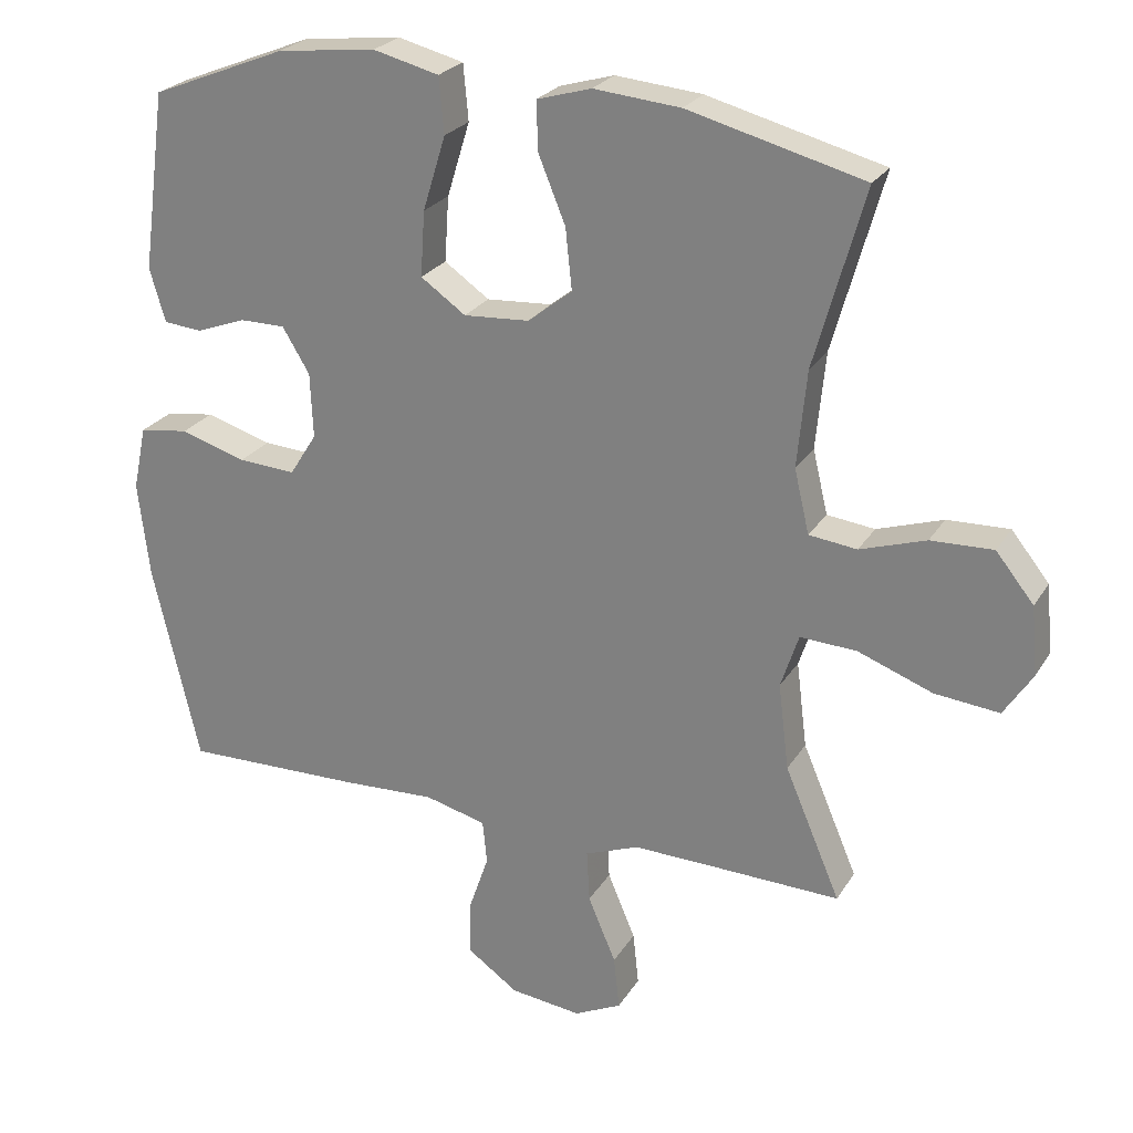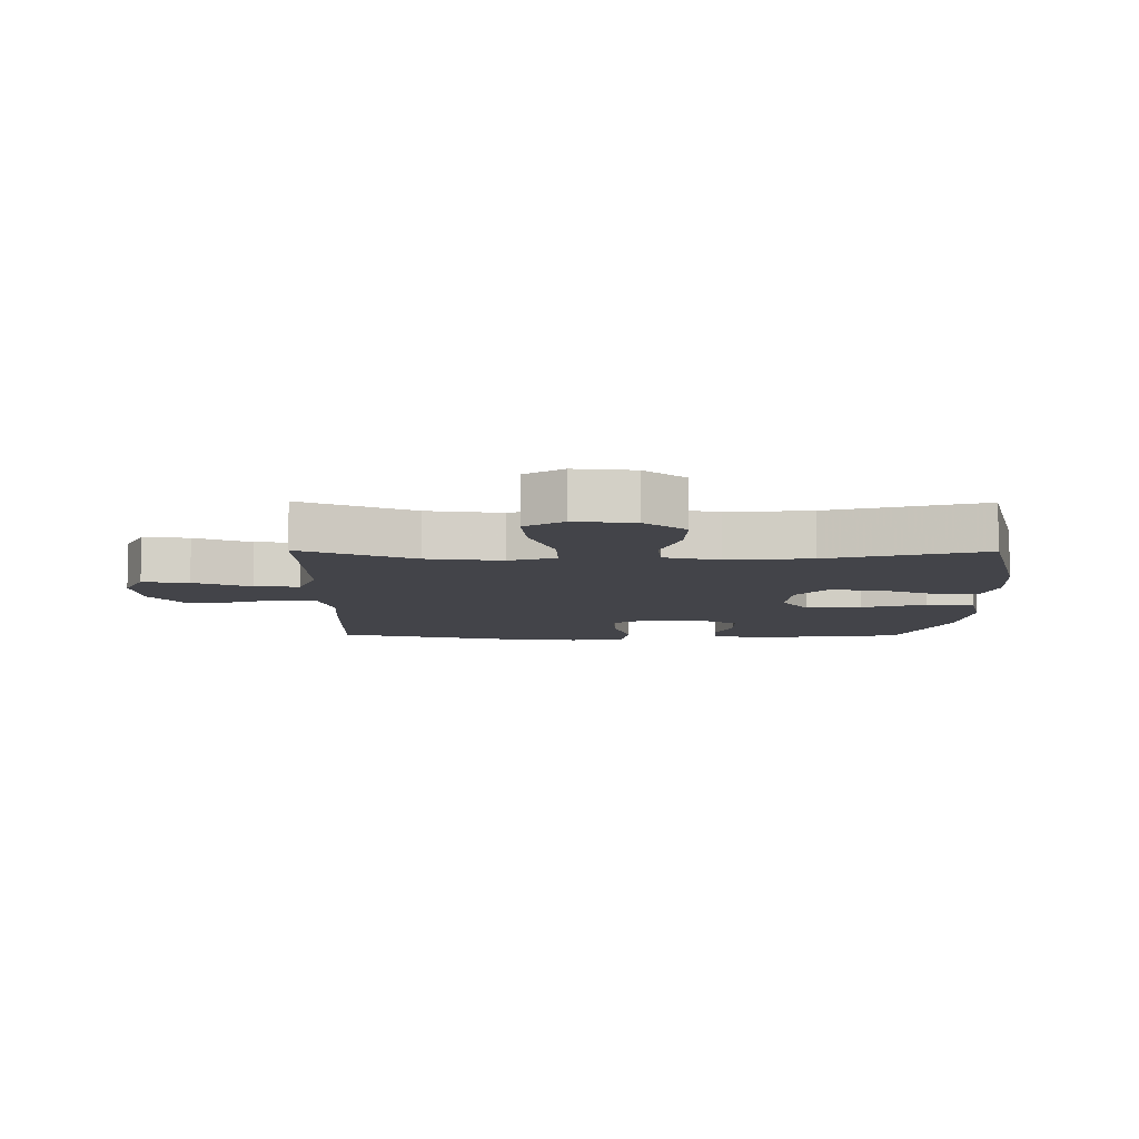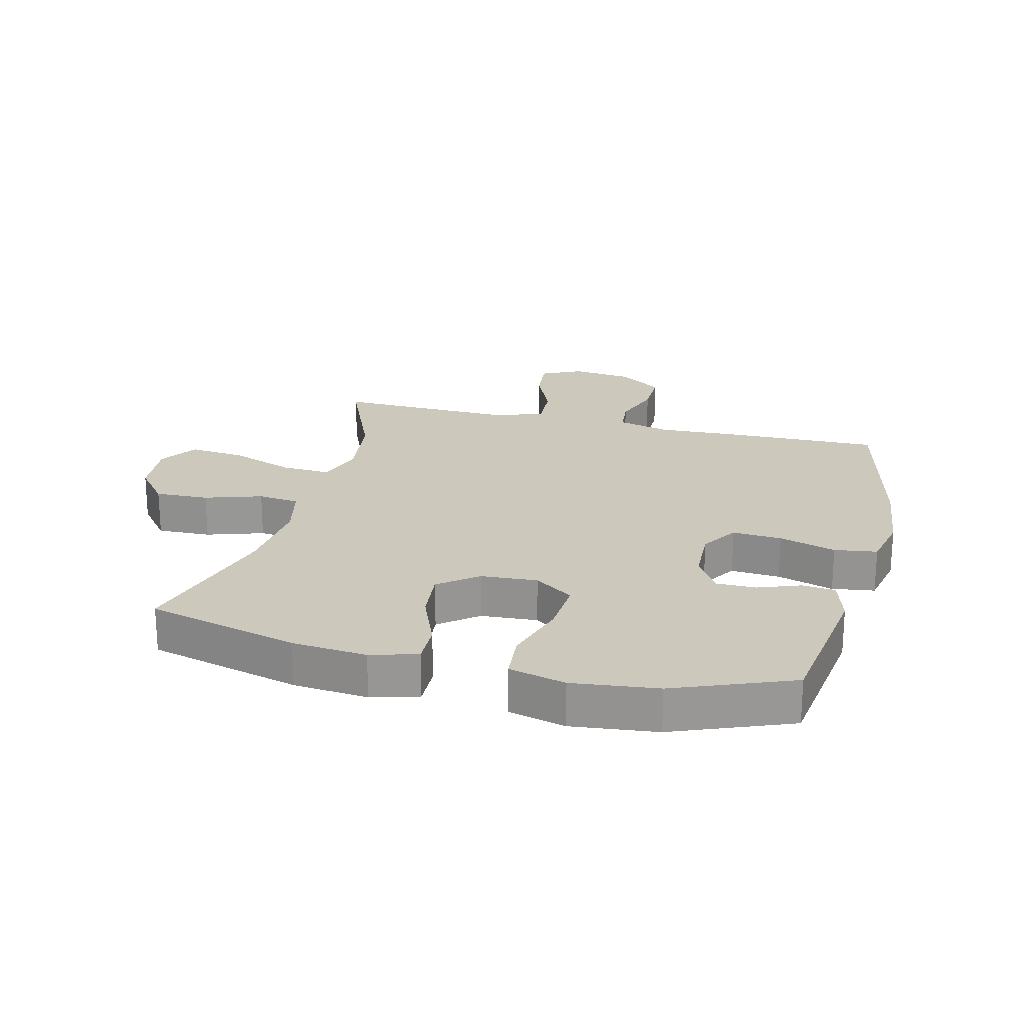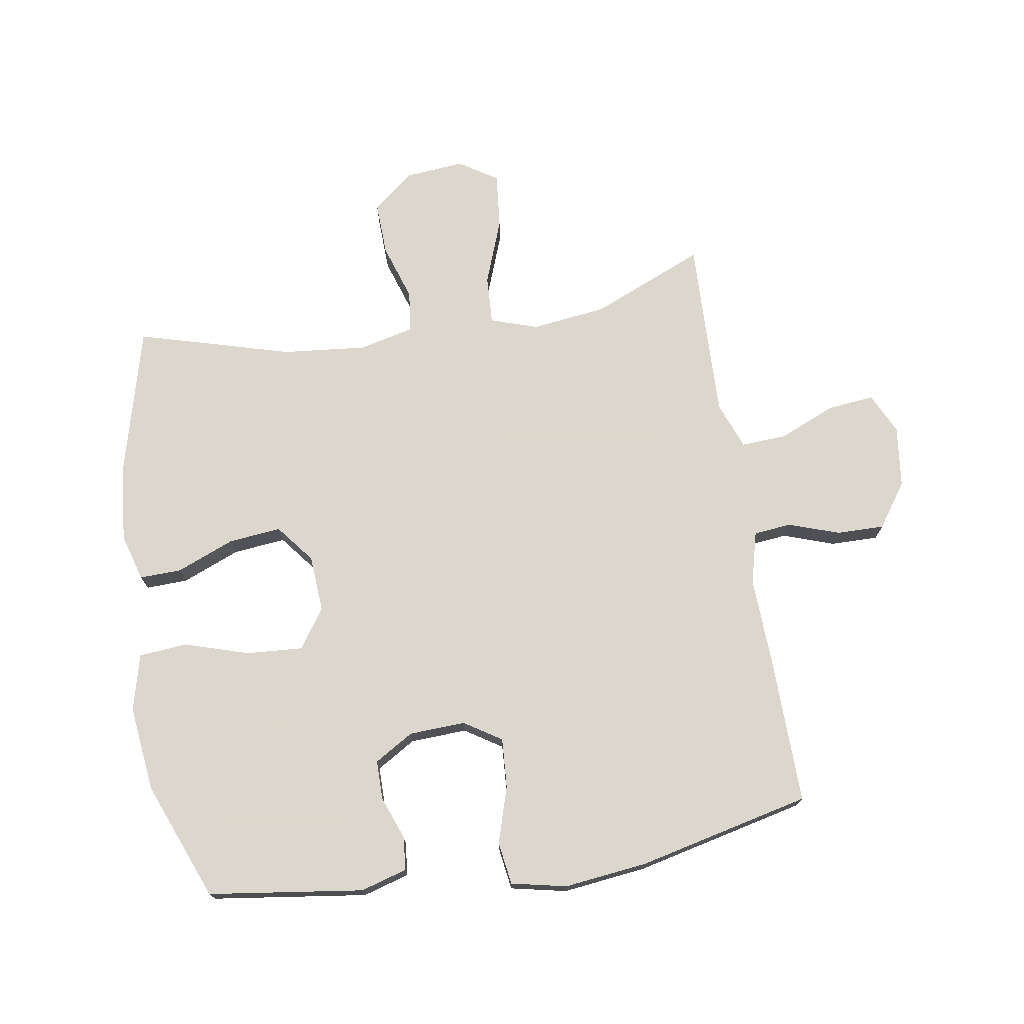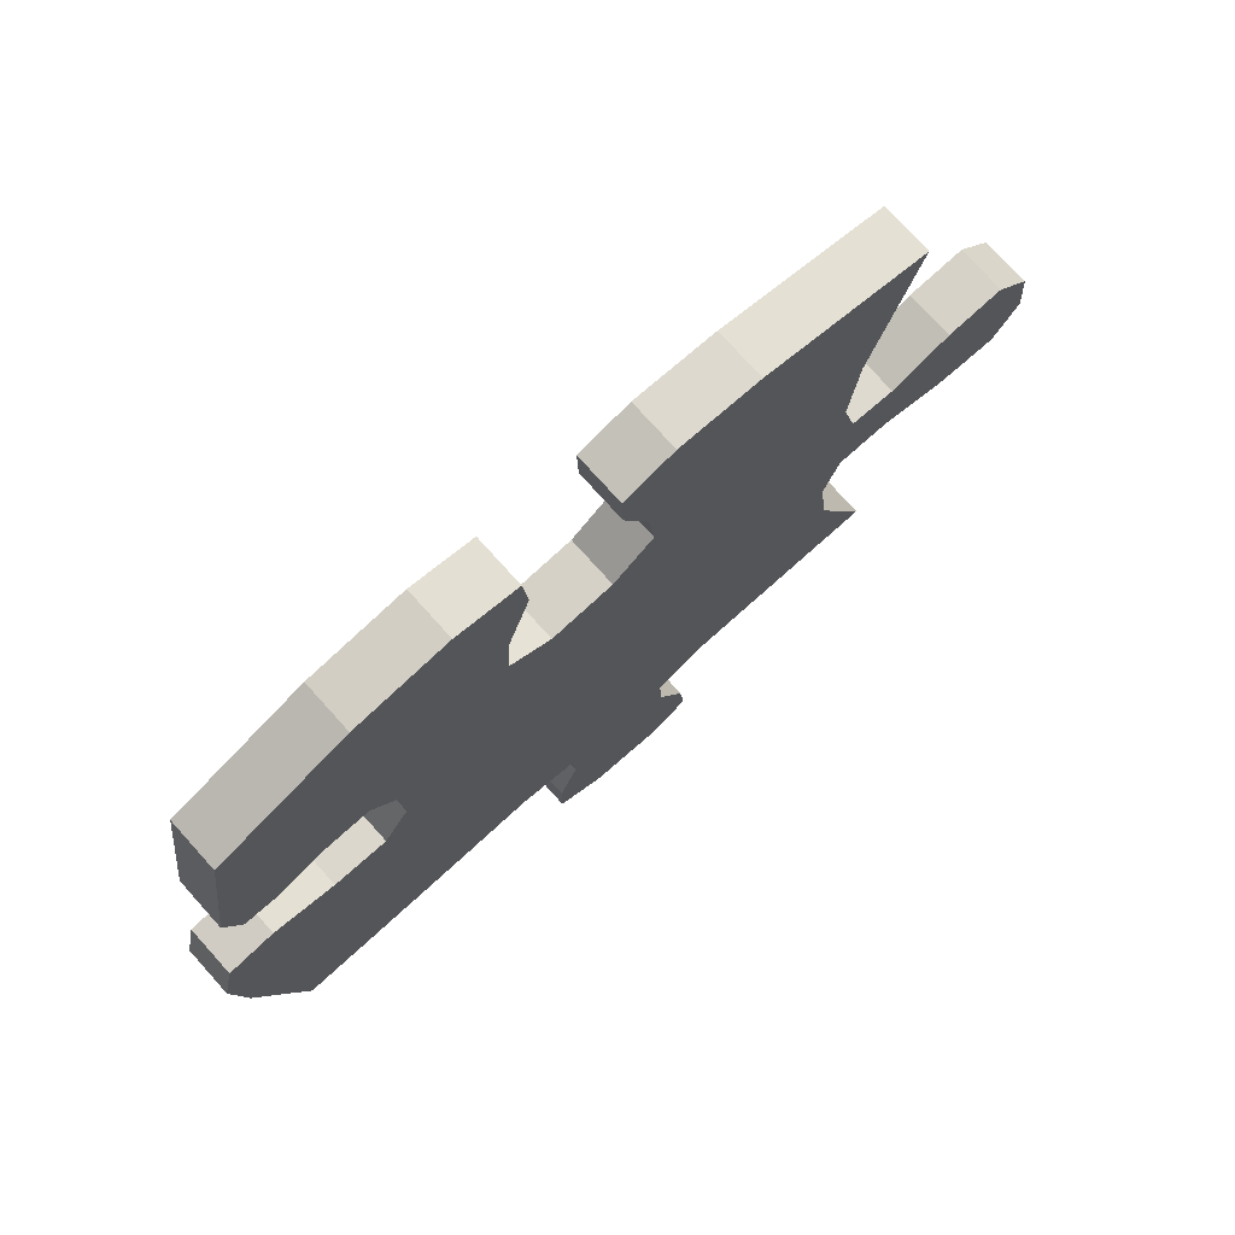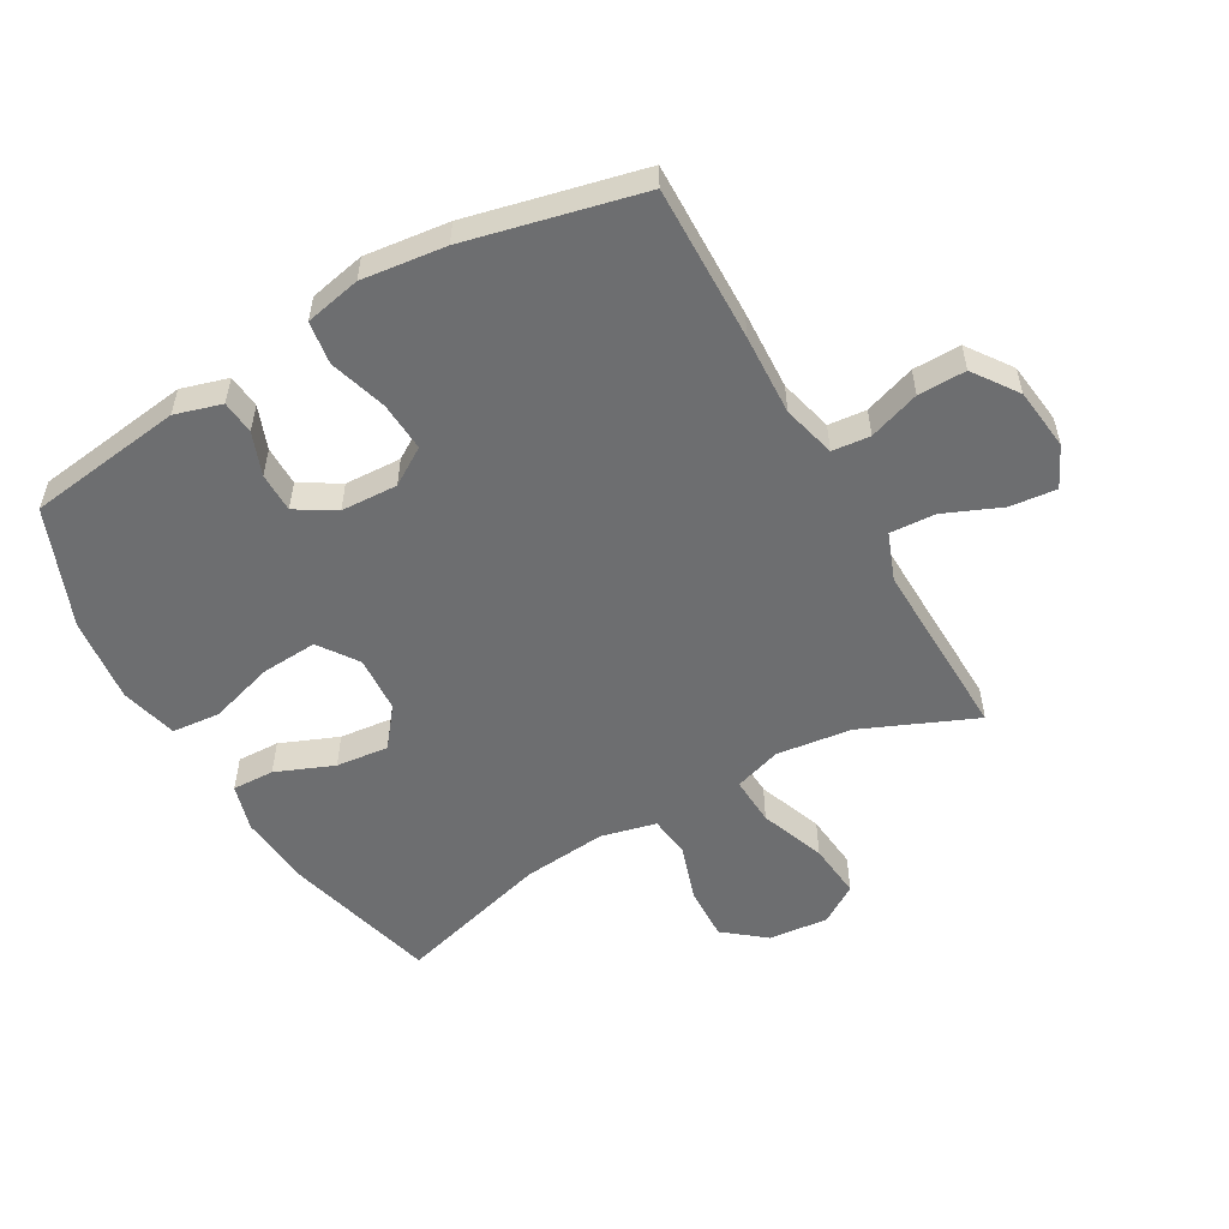
<metadata>
{"format":"obj","ext":"obj","renderer":"f3d","projection":"perspective","resolution":1024,"background":"white","views":[{"elev":24.8,"azim":-155.5,"up":"+Z"},{"elev":-8.4,"azim":-90.6,"up":"+Y"},{"elev":22.2,"azim":14.1,"up":"+Y"},{"elev":73.4,"azim":80.9,"up":"+Y"},{"elev":75.9,"azim":138.0,"up":"+Z"},{"elev":-54.3,"azim":119.7,"up":"+Y"}]}
</metadata>
<code>
v -0.5 0.07 0.5
v -0.254 0.07 0.564
v -0.133 0.07 0.575
v -0.057 0.07 0.553
v -0.059 0.07 0.485
v -0.097 0.07 0.392
v -0.106 0.07 0.307
v -0.044 0.07 0.258
v 0.048 0.07 0.252
v 0.111 0.07 0.296
v 0.105 0.07 0.387
v 0.073 0.07 0.491
v 0.08 0.07 0.569
v 0.172 0.07 0.592
v 0.31 0.07 0.576
v 0.5 0.07 0.5
v 0.534 0.07 0.249
v 0.512 0.07 0.174
v 0.458 0.07 0.169
v 0.389 0.07 0.195
v 0.325 0.07 0.195
v 0.287 0.07 0.132
v 0.283 0.07 0.041
v 0.321 0.07 -0.019
v 0.401 0.07 -0.014
v 0.493 0.07 0.014
v 0.562 0.07 0.004
v 0.581 0.07 -0.086
v 0.565 0.07 -0.221
v 0.5 0.07 -0.5
v 0.249 0.07 -0.495
v 0.119 0.07 -0.489
v 0.033 0.07 -0.511
v 0.027 0.07 -0.572
v 0.055 0.07 -0.654
v 0.056 0.07 -0.731
v -0.015 0.07 -0.781
v -0.115 0.07 -0.793
v -0.181 0.07 -0.761
v -0.173 0.07 -0.686
v -0.134 0.07 -0.594
v -0.13 0.07 -0.521
v -0.206 0.07 -0.492
v -0.328 0.07 -0.495
v -0.5 0.07 -0.5
v -0.422 0.07 -0.317
v -0.407 0.07 -0.196
v -0.432 0.07 -0.12
v -0.511 0.07 -0.124
v -0.616 0.07 -0.163
v -0.706 0.07 -0.172
v -0.746 0.07 -0.11
v -0.737 0.07 -0.014
v -0.684 0.07 0.052
v -0.597 0.07 0.049
v -0.505 0.07 0.019
v -0.438 0.07 0.027
v -0.417 0.07 0.116
v -0.43 0.07 0.251
v -0.5 0 0.5
v -0.254 0 0.564
v -0.133 0 0.575
v -0.057 0 0.553
v -0.059 0 0.485
v -0.097 0 0.392
v -0.106 0 0.307
v -0.044 0 0.258
v 0.048 0 0.252
v 0.111 0 0.296
v 0.105 0 0.387
v 0.073 0 0.491
v 0.08 0 0.569
v 0.172 0 0.592
v 0.31 0 0.576
v 0.5 0 0.5
v 0.534 0 0.249
v 0.512 0 0.174
v 0.458 0 0.169
v 0.389 0 0.195
v 0.325 0 0.195
v 0.287 0 0.132
v 0.283 0 0.041
v 0.321 0 -0.019
v 0.401 0 -0.014
v 0.493 0 0.014
v 0.562 0 0.004
v 0.581 0 -0.086
v 0.565 0 -0.221
v 0.5 0 -0.5
v 0.249 0 -0.495
v 0.119 0 -0.489
v 0.033 0 -0.511
v 0.027 0 -0.572
v 0.055 0 -0.654
v 0.056 0 -0.731
v -0.015 0 -0.781
v -0.115 0 -0.793
v -0.181 0 -0.761
v -0.173 0 -0.686
v -0.134 0 -0.594
v -0.13 0 -0.521
v -0.206 0 -0.492
v -0.328 0 -0.495
v -0.5 0 -0.5
v -0.422 0 -0.317
v -0.407 0 -0.196
v -0.432 0 -0.12
v -0.511 0 -0.124
v -0.616 0 -0.163
v -0.706 0 -0.172
v -0.746 0 -0.11
v -0.737 0 -0.014
v -0.684 0 0.052
v -0.597 0 0.049
v -0.505 0 0.019
v -0.438 0 0.027
v -0.417 0 0.116
v -0.43 0 0.251
f 54 55 56
f 53 54 56
f 52 53 56
f 51 52 56
f 50 51 56
f 49 50 56
f 48 49 56 57
f 47 48 57 58
f 44 45 46
f 43 44 46 47
f 42 43 47 58
f 39 40 41
f 38 39 41
f 37 38 41
f 36 37 41
f 35 36 41
f 34 35 41
f 33 34 41 42
f 42 58 59
f 33 42 59
f 32 33 59
f 30 31 32
f 29 30 32
f 28 29 32
f 27 28 32
f 26 27 32
f 25 26 32
f 18 19 20
f 17 18 20
f 16 17 20
f 15 16 20
f 14 15 20
f 13 14 20
f 12 13 20
f 11 12 20
f 10 11 20 21
f 9 10 21 22
f 4 5 6
f 3 4 6
f 2 3 6
f 1 2 6
f 59 1 6
f 59 6 7
f 32 59 7 8
f 24 25 32
f 32 8 9
f 24 32 9
f 23 24 9
f 9 22 23
f 115 114 113
f 115 113 112
f 115 112 111
f 115 111 110
f 115 110 109
f 115 109 108
f 116 115 108 107
f 117 116 107 106
f 105 104 103
f 106 105 103 102
f 117 106 102 101
f 100 99 98
f 100 98 97
f 100 97 96
f 100 96 95
f 100 95 94
f 100 94 93
f 101 100 93 92
f 118 117 101
f 118 101 92
f 118 92 91
f 91 90 89
f 91 89 88
f 91 88 87
f 91 87 86
f 91 86 85
f 91 85 84
f 79 78 77
f 79 77 76
f 79 76 75
f 79 75 74
f 79 74 73
f 79 73 72
f 79 72 71
f 79 71 70
f 80 79 70 69
f 81 80 69 68
f 65 64 63
f 65 63 62
f 65 62 61
f 65 61 60
f 65 60 118
f 66 65 118
f 67 66 118 91
f 91 84 83
f 68 67 91
f 68 91 83
f 68 83 82
f 82 81 68
f 1 60 61 2
f 2 61 62 3
f 3 62 63 4
f 4 63 64 5
f 5 64 65 6
f 6 65 66 7
f 7 66 67 8
f 8 67 68 9
f 9 68 69 10
f 10 69 70 11
f 11 70 71 12
f 12 71 72 13
f 13 72 73 14
f 14 73 74 15
f 15 74 75 16
f 16 75 76 17
f 17 76 77 18
f 18 77 78 19
f 19 78 79 20
f 20 79 80 21
f 21 80 81 22
f 22 81 82 23
f 23 82 83 24
f 24 83 84 25
f 25 84 85 26
f 26 85 86 27
f 27 86 87 28
f 28 87 88 29
f 29 88 89 30
f 30 89 90 31
f 31 90 91 32
f 32 91 92 33
f 33 92 93 34
f 34 93 94 35
f 35 94 95 36
f 36 95 96 37
f 37 96 97 38
f 38 97 98 39
f 39 98 99 40
f 40 99 100 41
f 41 100 101 42
f 42 101 102 43
f 43 102 103 44
f 44 103 104 45
f 45 104 105 46
f 46 105 106 47
f 47 106 107 48
f 48 107 108 49
f 49 108 109 50
f 50 109 110 51
f 51 110 111 52
f 52 111 112 53
f 53 112 113 54
f 54 113 114 55
f 55 114 115 56
f 56 115 116 57
f 57 116 117 58
f 58 117 118 59
f 59 118 60 1

</code>
